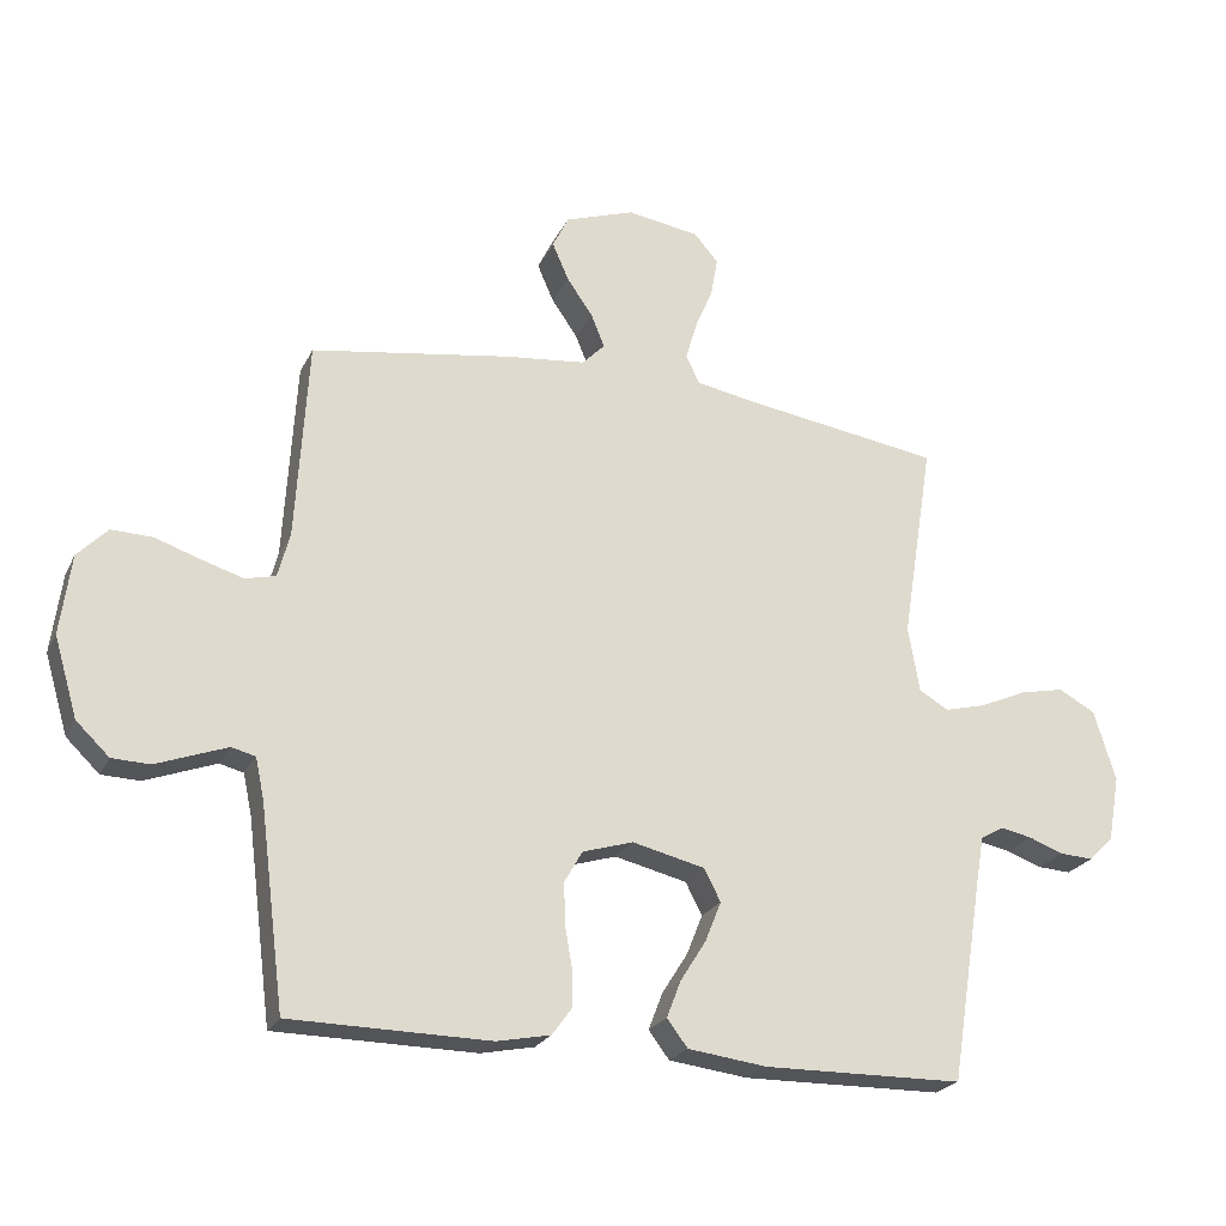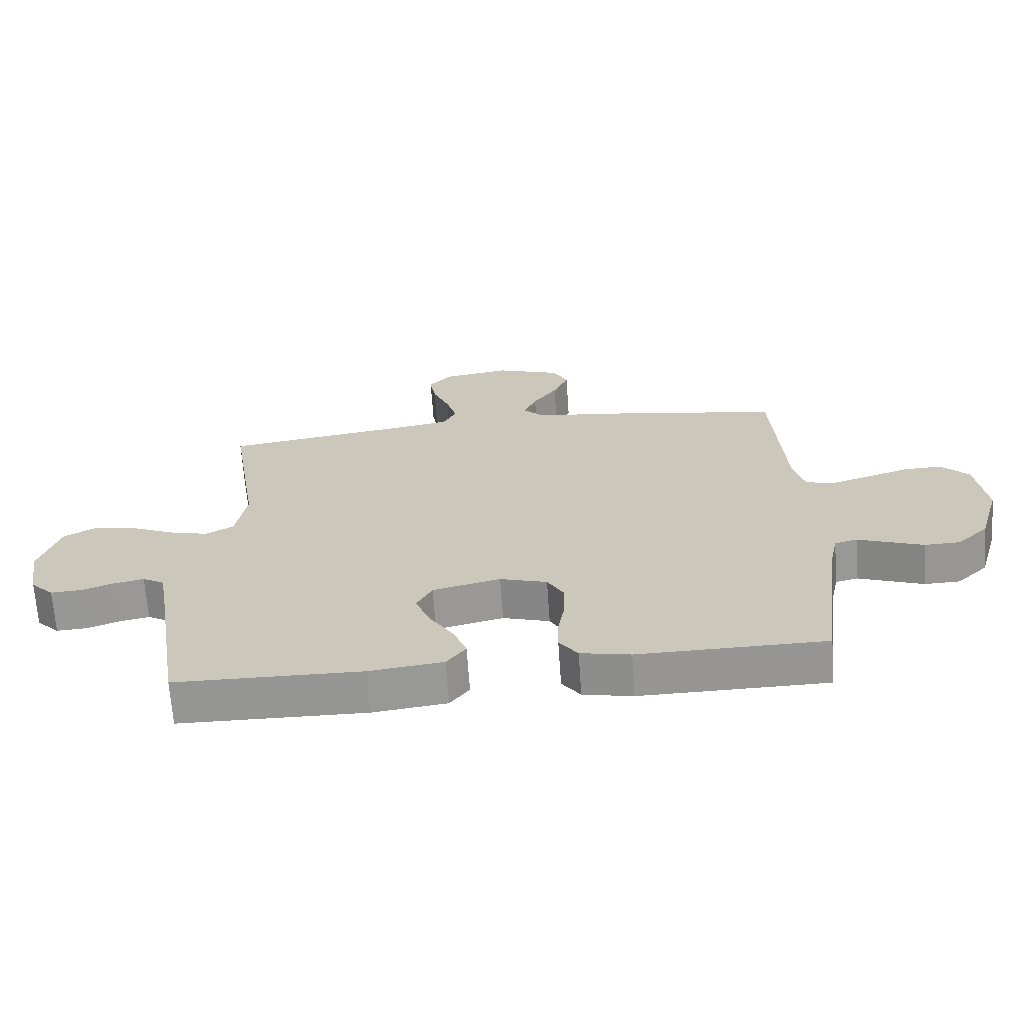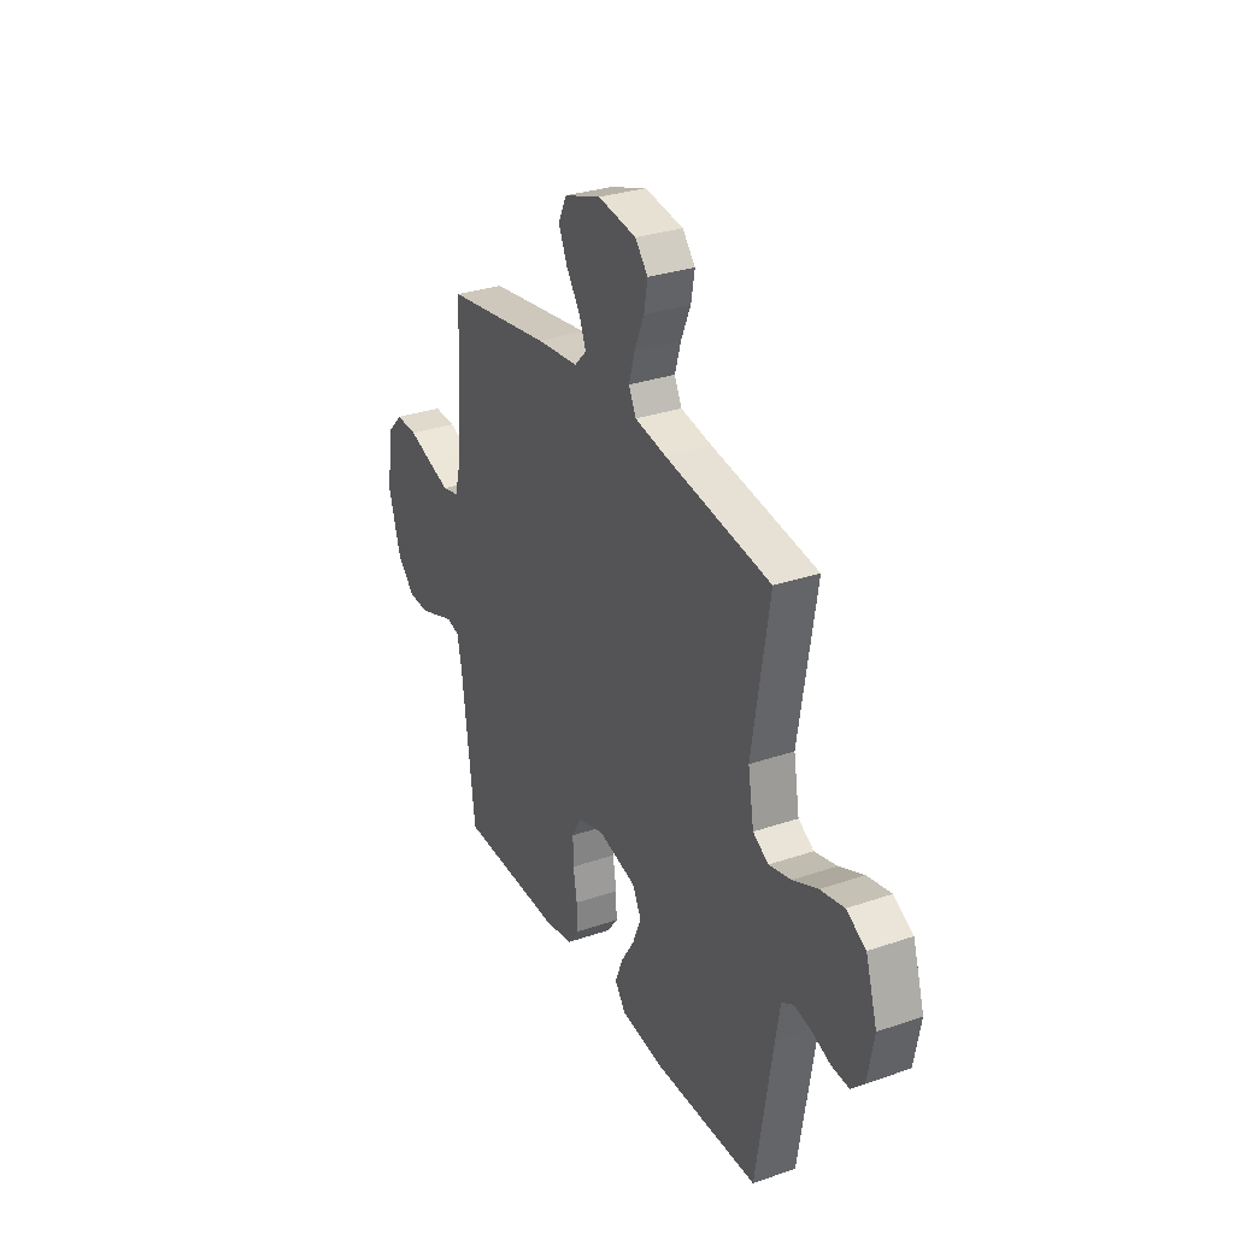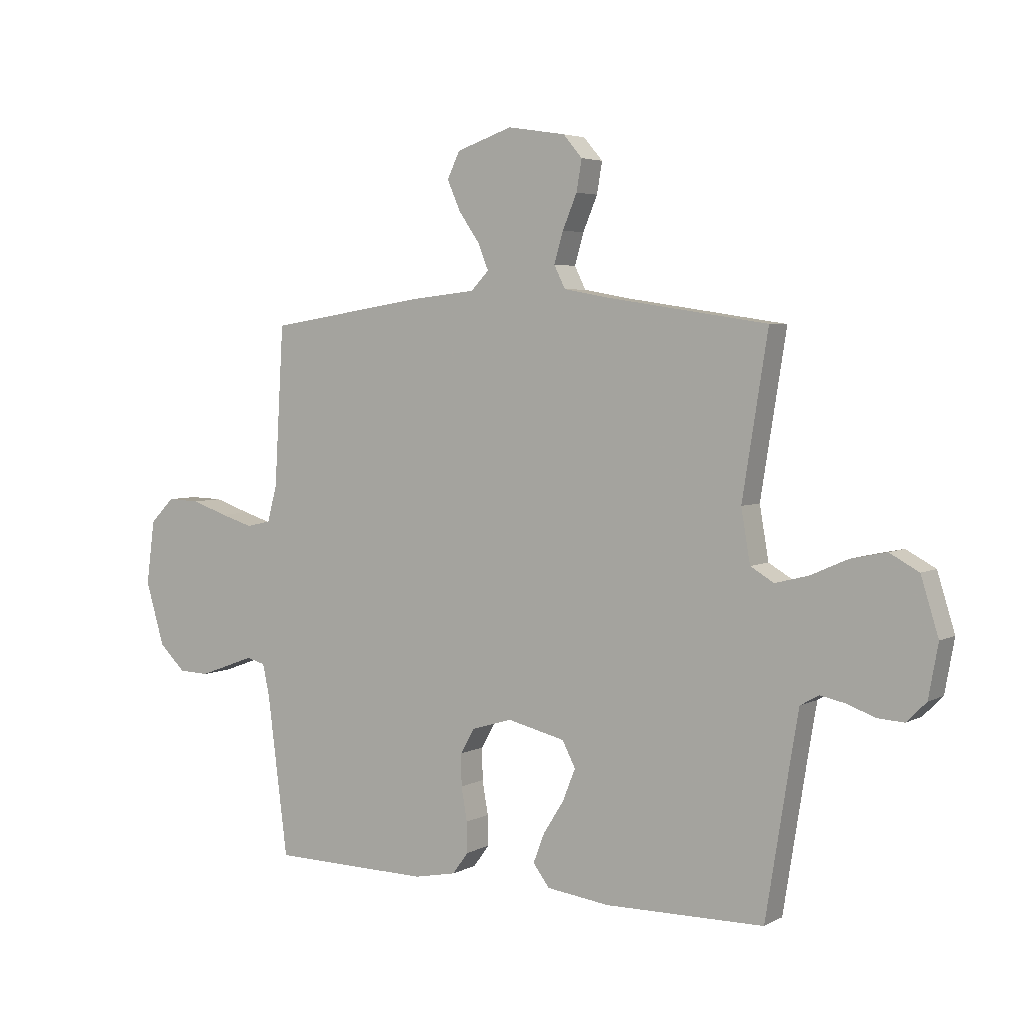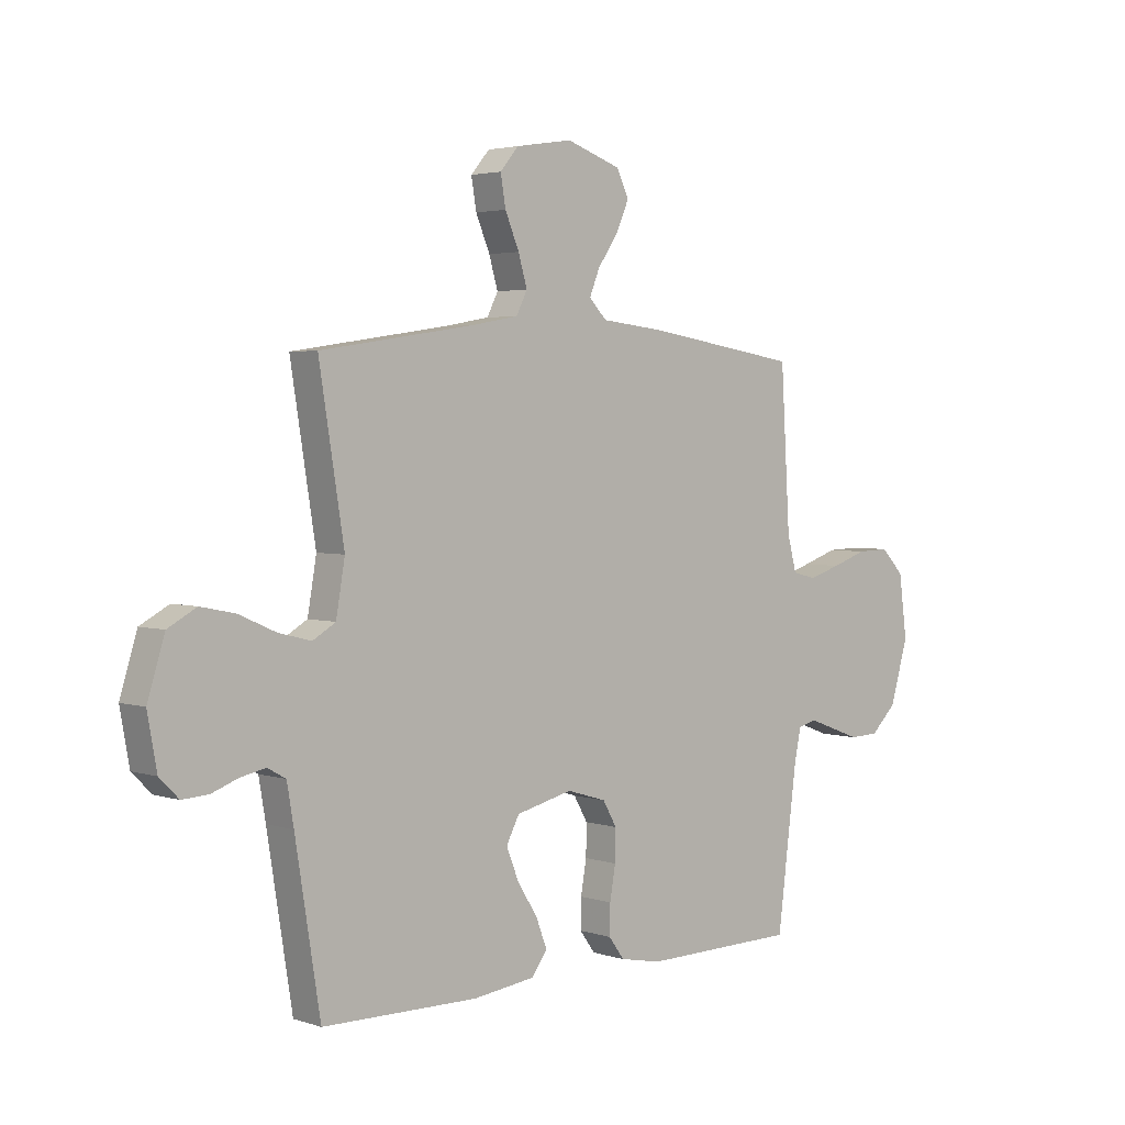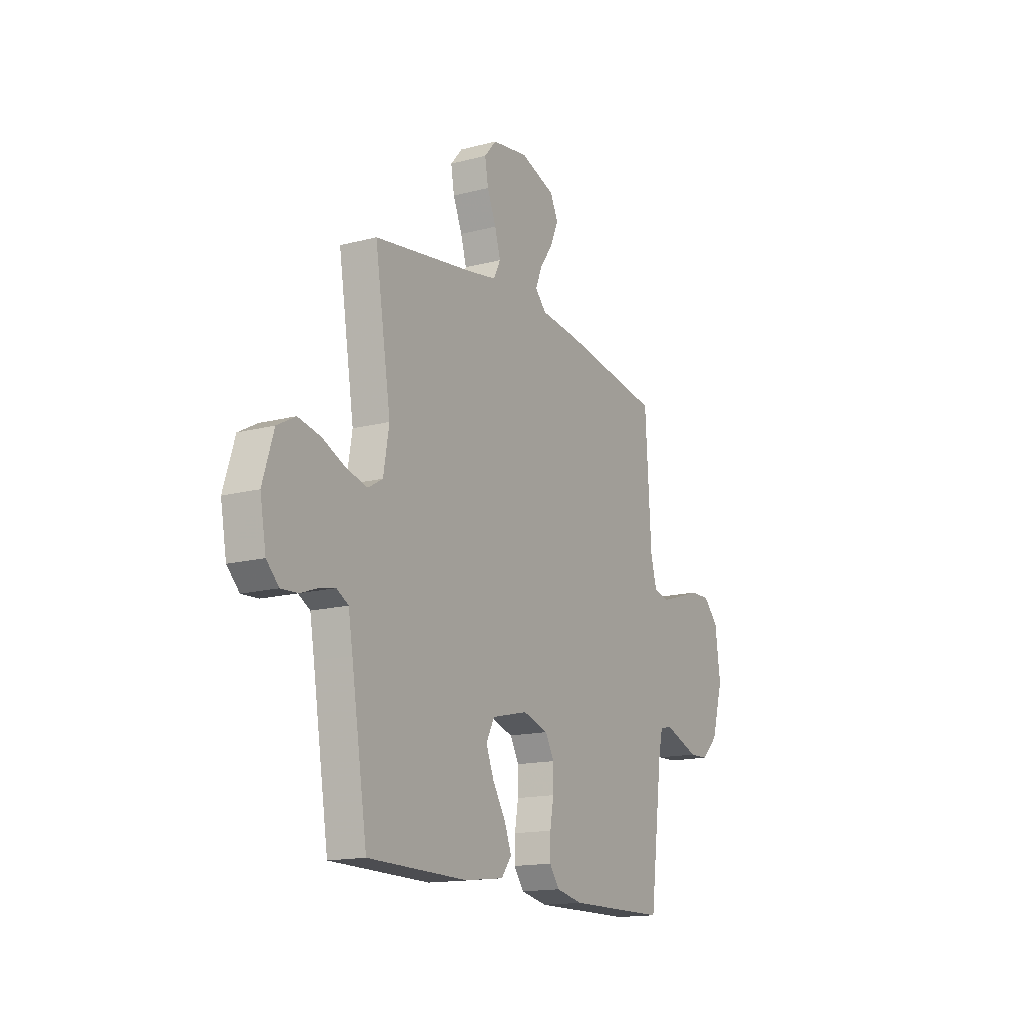
<metadata>
{"format":"obj","ext":"obj","renderer":"f3d","projection":"perspective","resolution":1024,"background":"white","views":[{"elev":-23.2,"azim":-20.7,"up":"+Z"},{"elev":-67.5,"azim":-176.0,"up":"+Z"},{"elev":30.7,"azim":63.8,"up":"+Z"},{"elev":4.3,"azim":32.0,"up":"+Z"},{"elev":3.2,"azim":137.5,"up":"+Z"},{"elev":-15.5,"azim":118.9,"up":"+Z"}]}
</metadata>
<code>
v 0.5 0.07 0.5
v 0.452 0.07 0.2
v 0.469 0.07 0.101
v 0.513 0.07 0.075
v 0.576 0.07 0.091
v 0.646 0.07 0.122
v 0.713 0.07 0.136
v 0.768 0.07 0.106
v 0.801 0.07 0
v 0.783 0.07 -0.099
v 0.746 0.07 -0.136
v 0.696 0.07 -0.133
v 0.644 0.07 -0.114
v 0.596 0.07 -0.104
v 0.561 0.07 -0.124
v 0.548 0.07 -0.2
v 0.5 0.07 -0.5
v 0.2 0.07 -0.504
v 0.081 0.07 -0.489
v 0.05 0.07 -0.448
v 0.071 0.07 -0.393
v 0.11 0.07 -0.331
v 0.134 0.07 -0.271
v 0.109 0.07 -0.223
v 0 0.07 -0.197
v -0.076 0.07 -0.22
v -0.103 0.07 -0.267
v -0.102 0.07 -0.327
v -0.091 0.07 -0.39
v -0.09 0.07 -0.447
v -0.12 0.07 -0.488
v -0.2 0.07 -0.504
v -0.5 0.07 -0.5
v -0.538 0.07 -0.2
v -0.551 0.07 -0.139
v -0.587 0.07 -0.13
v -0.636 0.07 -0.148
v -0.693 0.07 -0.169
v -0.75 0.07 -0.167
v -0.8 0.07 -0.119
v -0.835 0.07 0
v -0.819 0.07 0.12
v -0.774 0.07 0.166
v -0.712 0.07 0.164
v -0.644 0.07 0.141
v -0.582 0.07 0.122
v -0.536 0.07 0.133
v -0.518 0.07 0.2
v -0.5 0.07 0.5
v -0.2 0.07 0.547
v -0.079 0.07 0.56
v -0.045 0.07 0.595
v -0.065 0.07 0.644
v -0.104 0.07 0.7
v -0.129 0.07 0.757
v -0.105 0.07 0.806
v 0 0.07 0.842
v 0.109 0.07 0.825
v 0.145 0.07 0.783
v 0.135 0.07 0.725
v 0.108 0.07 0.661
v 0.091 0.07 0.603
v 0.112 0.07 0.561
v 0.2 0.07 0.545
v 0.5 0 0.5
v 0.452 0 0.2
v 0.469 0 0.101
v 0.513 0 0.075
v 0.576 0 0.091
v 0.646 0 0.122
v 0.713 0 0.136
v 0.768 0 0.106
v 0.801 0 0
v 0.783 0 -0.099
v 0.746 0 -0.136
v 0.696 0 -0.133
v 0.644 0 -0.114
v 0.596 0 -0.104
v 0.561 0 -0.124
v 0.548 0 -0.2
v 0.5 0 -0.5
v 0.2 0 -0.504
v 0.081 0 -0.489
v 0.05 0 -0.448
v 0.071 0 -0.393
v 0.11 0 -0.331
v 0.134 0 -0.271
v 0.109 0 -0.223
v 0 0 -0.197
v -0.076 0 -0.22
v -0.103 0 -0.267
v -0.102 0 -0.327
v -0.091 0 -0.39
v -0.09 0 -0.447
v -0.12 0 -0.488
v -0.2 0 -0.504
v -0.5 0 -0.5
v -0.538 0 -0.2
v -0.551 0 -0.139
v -0.587 0 -0.13
v -0.636 0 -0.148
v -0.693 0 -0.169
v -0.75 0 -0.167
v -0.8 0 -0.119
v -0.835 0 0
v -0.819 0 0.12
v -0.774 0 0.166
v -0.712 0 0.164
v -0.644 0 0.141
v -0.582 0 0.122
v -0.536 0 0.133
v -0.518 0 0.2
v -0.5 0 0.5
v -0.2 0 0.547
v -0.079 0 0.56
v -0.045 0 0.595
v -0.065 0 0.644
v -0.104 0 0.7
v -0.129 0 0.757
v -0.105 0 0.806
v 0 0 0.842
v 0.109 0 0.825
v 0.145 0 0.783
v 0.135 0 0.725
v 0.108 0 0.661
v 0.091 0 0.603
v 0.112 0 0.561
v 0.2 0 0.545
f 58 59 60 61
f 58 61 62
f 57 58 62
f 56 57 62
f 53 54 55 56
f 52 53 56 62
f 51 52 62 63
f 48 49 50 51
f 47 48 51 63
f 42 43 44 45
f 42 45 46
f 41 42 46
f 40 41 46 47
f 37 38 39 40
f 36 37 40 47
f 31 32 33 34
f 31 34 35
f 28 29 30 31
f 27 28 31 35
f 26 27 35
f 25 26 35 36
f 19 20 21 22
f 19 22 23
f 16 17 18 19
f 15 16 19 23
f 14 15 23 24
f 10 11 12 13
f 10 13 14
f 9 10 14
f 5 6 7 8
f 4 5 8 9
f 64 1 2
f 64 2 3
f 63 64 3
f 25 36 47 63
f 25 63 3
f 24 25 3 4
f 4 9 14 24
f 125 124 123 122
f 126 125 122
f 126 122 121
f 126 121 120
f 120 119 118 117
f 126 120 117 116
f 127 126 116 115
f 115 114 113 112
f 127 115 112 111
f 109 108 107 106
f 110 109 106
f 110 106 105
f 111 110 105 104
f 104 103 102 101
f 111 104 101 100
f 98 97 96 95
f 99 98 95
f 95 94 93 92
f 99 95 92 91
f 99 91 90
f 100 99 90 89
f 86 85 84 83
f 87 86 83
f 83 82 81 80
f 87 83 80 79
f 88 87 79 78
f 77 76 75 74
f 78 77 74
f 78 74 73
f 72 71 70 69
f 73 72 69 68
f 66 65 128
f 67 66 128
f 67 128 127
f 127 111 100 89
f 67 127 89
f 68 67 89 88
f 88 78 73 68
f 1 65 66 2
f 2 66 67 3
f 3 67 68 4
f 4 68 69 5
f 5 69 70 6
f 6 70 71 7
f 7 71 72 8
f 8 72 73 9
f 9 73 74 10
f 10 74 75 11
f 11 75 76 12
f 12 76 77 13
f 13 77 78 14
f 14 78 79 15
f 15 79 80 16
f 16 80 81 17
f 17 81 82 18
f 18 82 83 19
f 19 83 84 20
f 20 84 85 21
f 21 85 86 22
f 22 86 87 23
f 23 87 88 24
f 24 88 89 25
f 25 89 90 26
f 26 90 91 27
f 27 91 92 28
f 28 92 93 29
f 29 93 94 30
f 30 94 95 31
f 31 95 96 32
f 32 96 97 33
f 33 97 98 34
f 34 98 99 35
f 35 99 100 36
f 36 100 101 37
f 37 101 102 38
f 38 102 103 39
f 39 103 104 40
f 40 104 105 41
f 41 105 106 42
f 42 106 107 43
f 43 107 108 44
f 44 108 109 45
f 45 109 110 46
f 46 110 111 47
f 47 111 112 48
f 48 112 113 49
f 49 113 114 50
f 50 114 115 51
f 51 115 116 52
f 52 116 117 53
f 53 117 118 54
f 54 118 119 55
f 55 119 120 56
f 56 120 121 57
f 57 121 122 58
f 58 122 123 59
f 59 123 124 60
f 60 124 125 61
f 61 125 126 62
f 62 126 127 63
f 63 127 128 64
f 64 128 65 1

</code>
